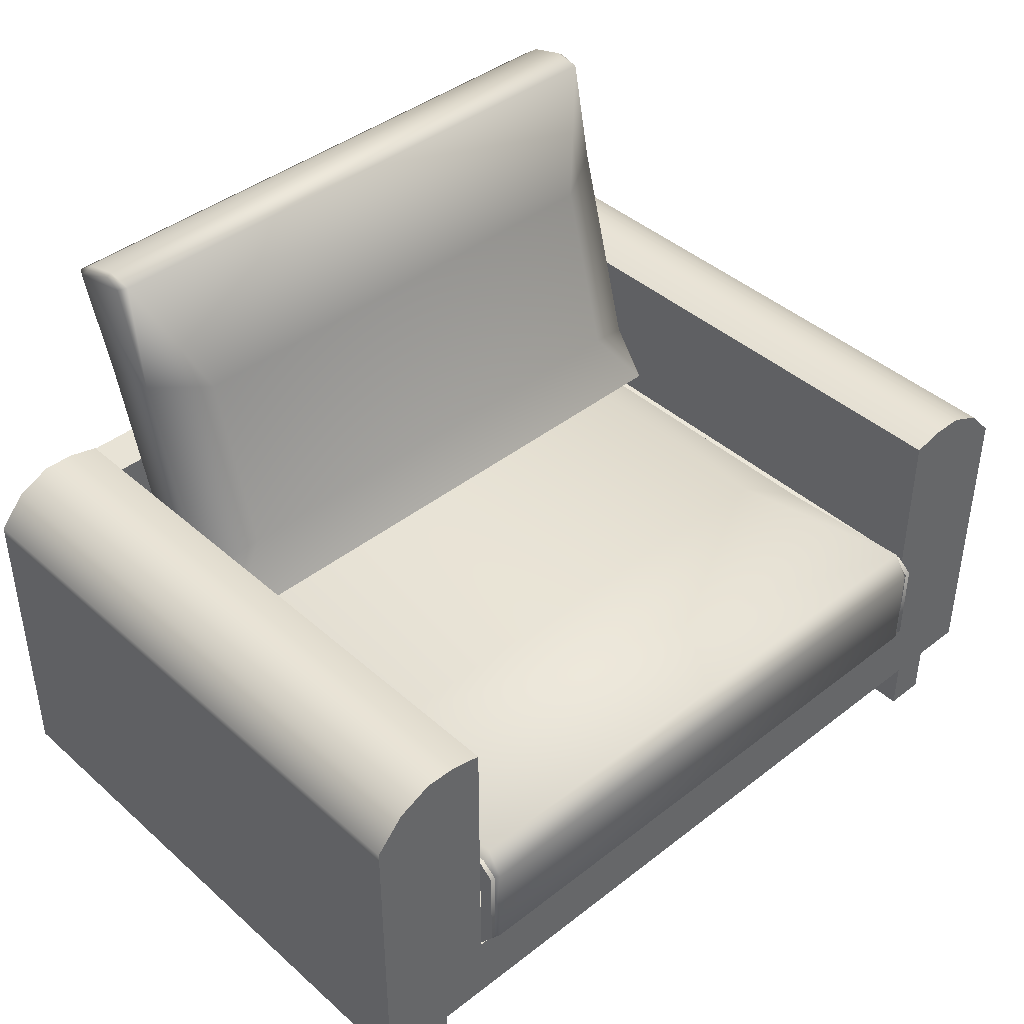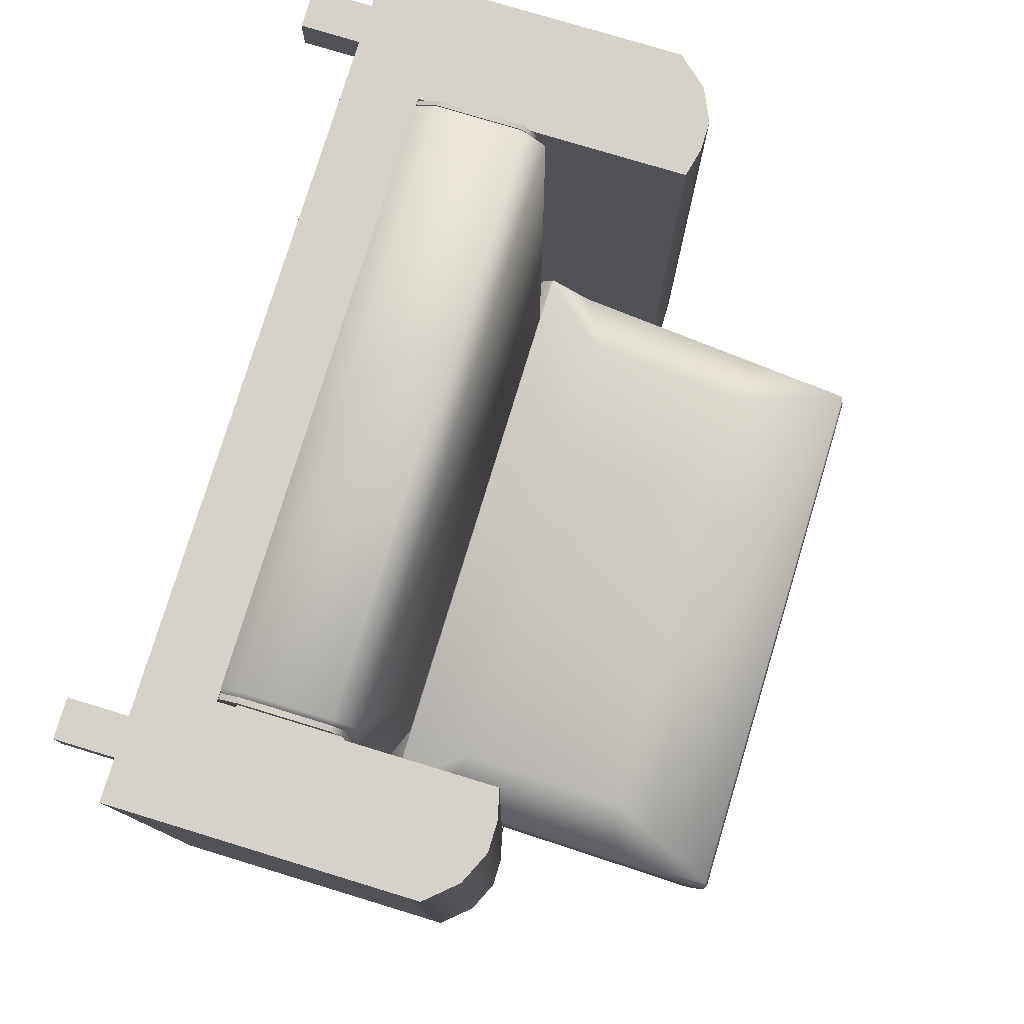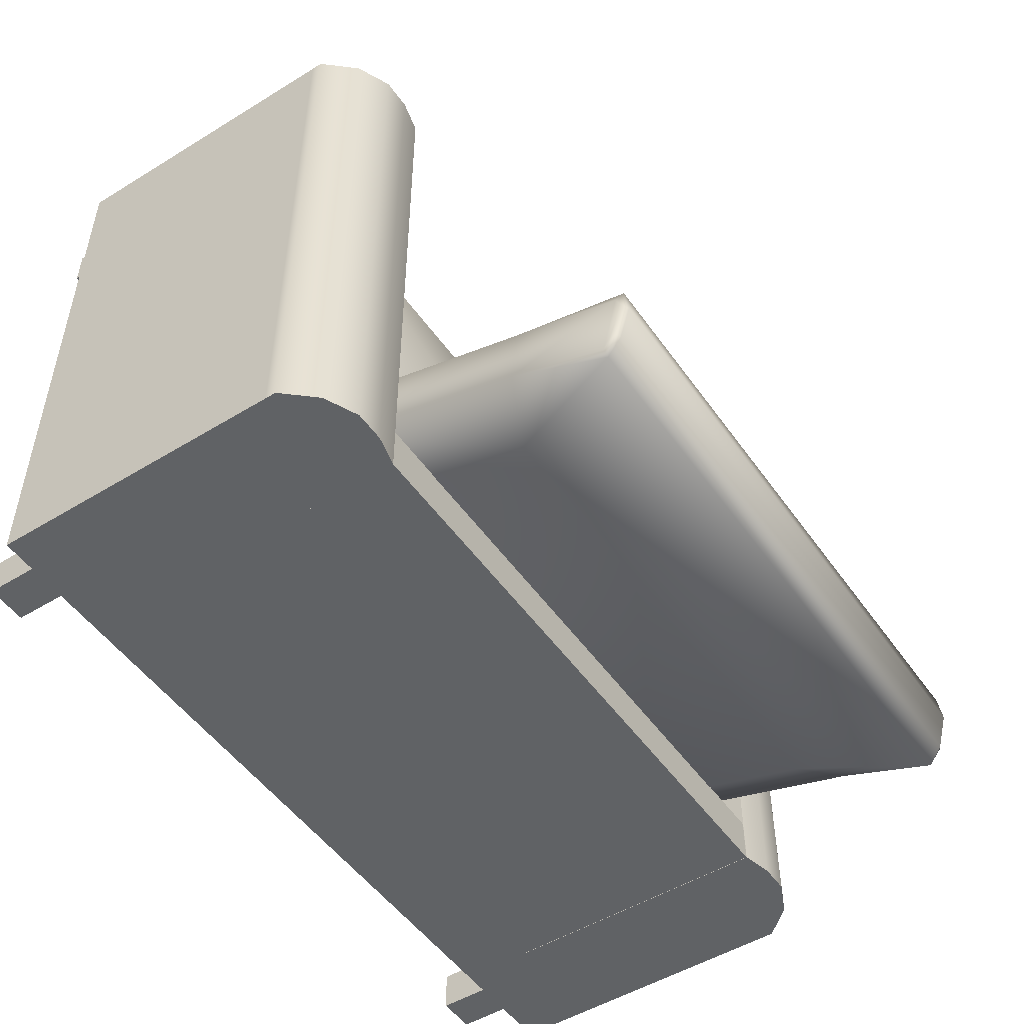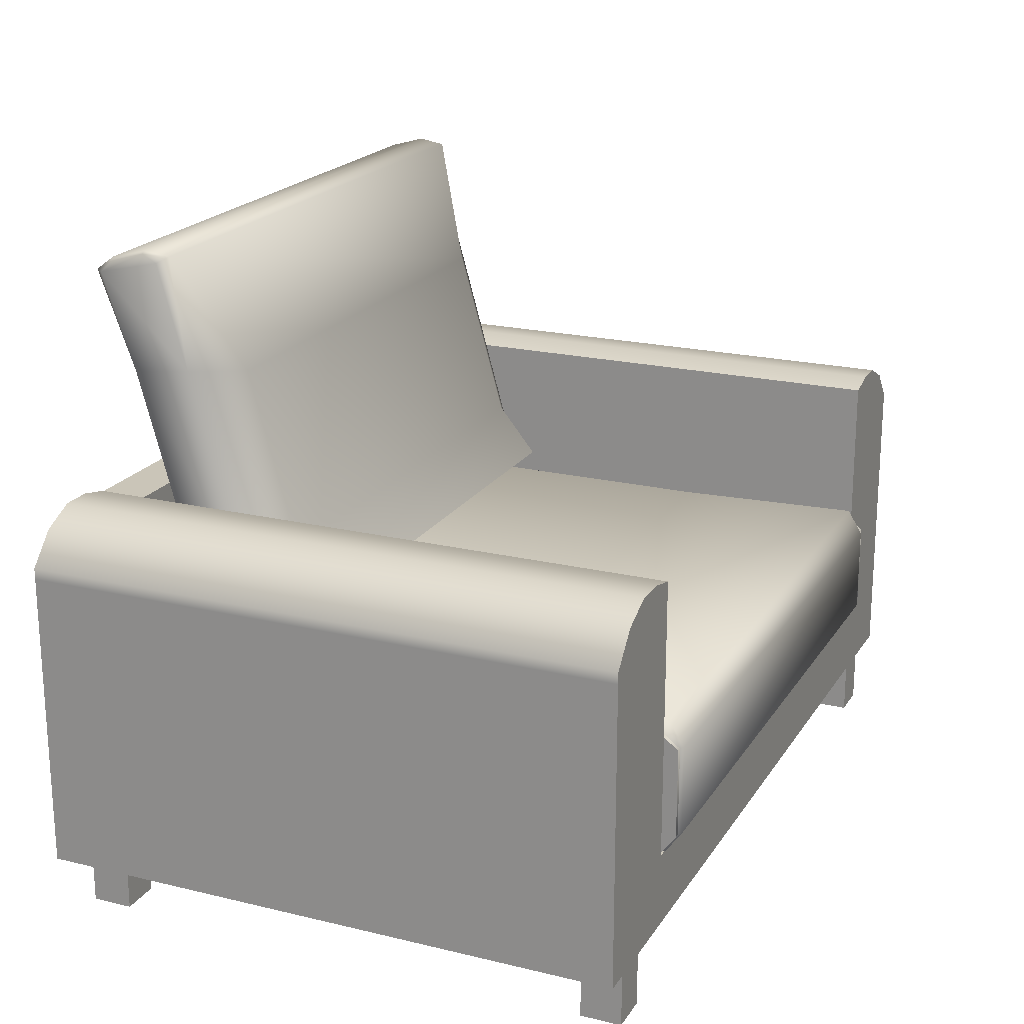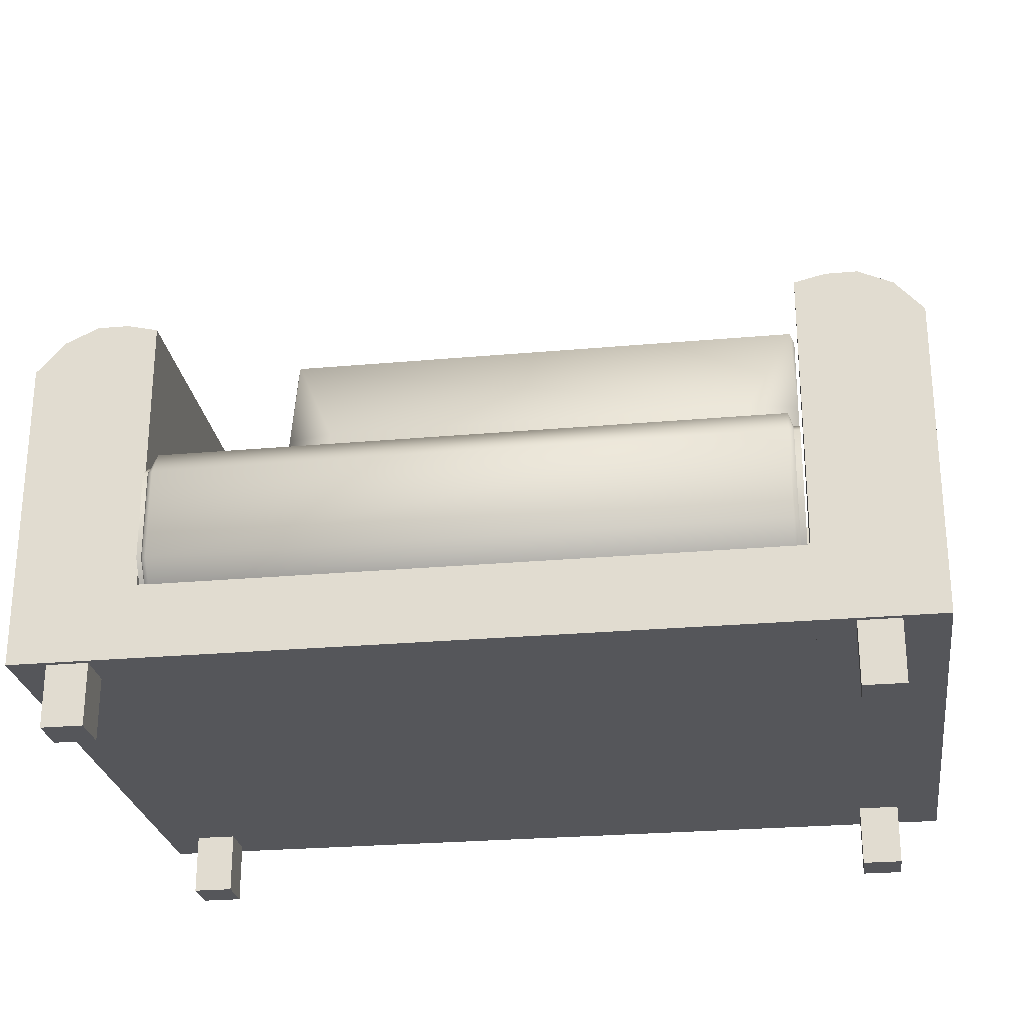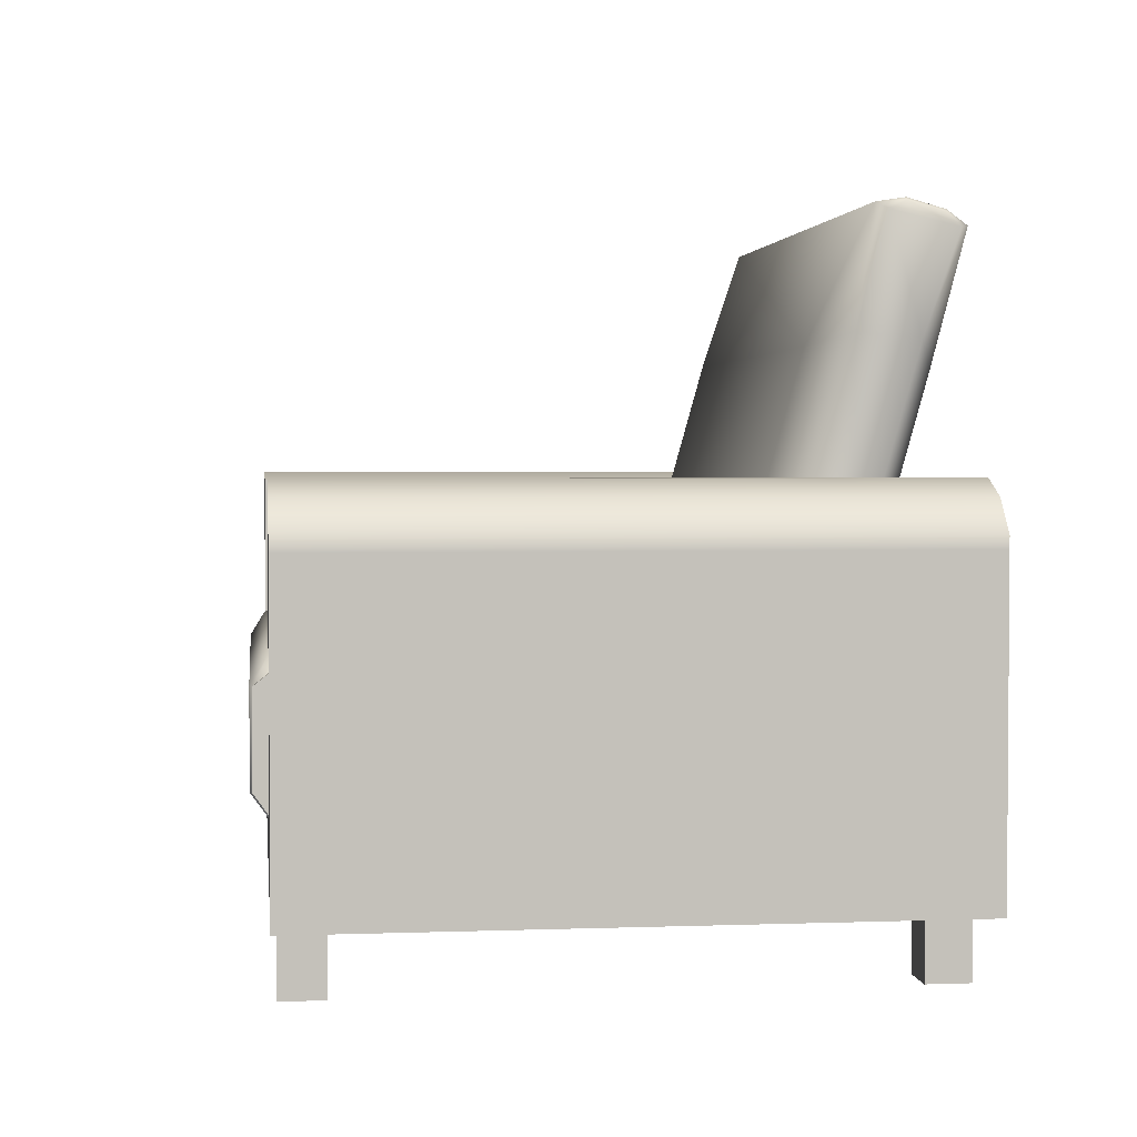
<metadata>
{"format":"obj","ext":"obj","renderer":"f3d","projection":"perspective","resolution":1024,"background":"white","views":[{"elev":41.8,"azim":-43.2,"up":"+Y"},{"elev":77.7,"azim":106.9,"up":"+Z"},{"elev":-50.5,"azim":123.9,"up":"+Z"},{"elev":20.3,"azim":-66.3,"up":"+Y"},{"elev":-25.8,"azim":8.2,"up":"+Y"},{"elev":2.6,"azim":82.9,"up":"+Y"}]}
</metadata>
<code>
o chair
g chair
v -4.269 -4.074 -4
v 4.178 -4.074 -4
v -4.269 -3.073 -4
v 4.178 -3.073 -4
v -4.269 -4.074 4
v 4.178 -4.074 4
v -4.269 -3.073 4
v 4.178 -3.073 4
v -5.895 -4.074 -4
v -4.269 -4.074 -4
v -5.895 0.1168 -4
v -4.269 0.6396 -4
v -5.895 -4.074 4
v -4.269 -4.074 4
v -5.895 0.1168 4
v -4.269 0.6396 4
v -5.082 0.7365 4
v -5.082 -4.074 4
v -5.082 -4.074 -4
v -5.082 0.7365 -4
v -4.675 0.7365 4
v -4.675 -4.074 4
v -4.675 -4.074 -4
v -4.675 0.7365 -4
v -4.269 -0.0315 4
v -4.675 -0.0315 4
v -5.082 -0.0315 4
v -5.895 -0.0315 4
v -5.895 -0.0315 -4
v -5.082 -0.0315 -4
v -4.675 -0.0315 -4
v -4.269 -0.0315 -4
v -5.528 0.5299 4
v -5.528 -0.0315 4
v -5.528 -4.074 4
v -5.528 -4.074 -4
v -5.528 -0.0315 -4
v -5.528 0.5299 -4
v 5.804 -4.074 -4
v 4.178 -4.074 -4
v 5.804 0.1168 -4
v 4.178 0.6396 -4
v 5.804 -4.074 4
v 4.178 -4.074 4
v 5.804 0.1168 4
v 4.178 0.6396 4
v 4.991 0.7365 4
v 4.991 -4.074 4
v 4.991 -4.074 -4
v 4.991 0.7365 -4
v 4.584 0.7365 4
v 4.584 -4.074 4
v 4.584 -4.074 -4
v 4.584 0.7365 -4
v 4.178 -0.0315 4
v 4.584 -0.0315 4
v 4.991 -0.0315 4
v 5.804 -0.0315 4
v 5.804 -0.0315 -4
v 4.991 -0.0315 -4
v 4.584 -0.0315 -4
v 4.178 -0.0315 -4
v 5.437 0.5299 4
v 5.437 -0.0315 4
v 5.437 -4.074 4
v 5.437 -4.074 -4
v 5.437 -0.0315 -4
v 5.437 0.5299 -4
v -4.269 -3.447 -3.368
v 4.178 -3.447 -3.368
v -4.269 -3.447 -3.994
v 4.178 -3.447 -3.994
v -4.269 0.6336 -3.368
v 4.178 0.6336 -3.368
v -4.269 0.6336 -3.994
v 4.178 0.6336 -3.994
v 4.064 -2.786 4.183
v -4.242 -3.072 3.975
v 4.142 -2.786 4.183
v -4.242 -2.786 4.183
v -4.18 -2.786 4.183
v 4.064 -1.591 4.183
v 4.142 -1.591 4.183
v -4.242 -1.591 4.183
v 4.142 -1.429 -3.914
v -4.18 -3.072 3.975
v -4.18 -1.591 4.183
v 4.142 -3.072 3.975
v 4.064 -1.429 -3.914
v 4.142 -1.429 3.975
v -4.242 -1.429 3.975
v 4.064 -3.072 3.975
v 4.064 -1.429 3.975
v -4.18 -1.429 -3.914
v -4.242 -1.429 -3.914
v -4.18 -1.429 3.975
v 5.217 -3.869 -3.24
v 4.669 -3.869 -3.24
v 5.217 -4.905 -3.24
v 4.669 -4.905 -3.24
v 5.217 -3.869 -3.787
v 4.669 -3.869 -3.787
v 5.217 -4.905 -3.787
v 4.669 -4.905 -3.787
v 5.217 -3.869 3.931
v 4.669 -3.869 3.931
v 5.217 -4.905 3.931
v 4.669 -4.905 3.931
v 5.217 -3.869 3.383
v 4.669 -3.869 3.383
v 5.217 -4.905 3.383
v 4.669 -4.905 3.383
v -4.841 -3.869 3.931
v -5.389 -3.869 3.931
v -4.841 -4.905 3.931
v -5.389 -4.905 3.931
v -4.841 -3.869 3.383
v 4.064 -1.591 4.158
v 4 -1.591 4.214
v 4 -2.794 4.214
v 4.064 -2.786 4.158
v 4 -3.081 4.006
v 4.064 -3.072 3.951
v 4 -1.254 4.006
v 4.064 -1.429 3.951
v 4 -1.254 -3.93
v 4.064 -1.429 -3.938
v -4.116 -1.254 4.006
v -4.116 -1.591 4.214
v -4.116 -1.254 -3.93
v -4.116 -2.794 4.214
v -4.116 -3.081 4.006
v -4.18 -1.429 3.951
v -4.18 -1.591 4.158
v -4.18 -1.429 -3.938
v -4.18 -2.786 4.158
v -4.18 -3.072 3.951
v -3.406 -1.054 -1.693
v -4.18 -1.429 -2.046
v 3.29 -1.054 -1.693
v 4.064 -1.429 -2.046
v 4.064 -1.429 1.988
v 3.29 -1.054 1.635
v -3.406 -1.054 1.635
v -4.18 -1.429 1.988
v -5.389 -3.869 3.383
v -4.841 -4.905 3.383
v -5.389 -4.905 3.383
v -4.841 -3.869 -3.24
v -5.389 -3.869 -3.24
v -4.841 -4.905 -3.24
v -5.389 -4.905 -3.24
v -4.841 -3.869 -3.787
v -5.389 -3.869 -3.787
v -4.841 -4.905 -3.787
v -5.389 -4.905 -3.787
v 4.137 -1.03 -1.434
v 4.137 -1.193 -1.606
v 3.363 1.974 -3.757
v 4.137 -1.325 -2.074
v 4.137 -1.221 -2.271
v 4.072 -1.044 -1.335
v 4.072 -1.23 -1.587
v 4.137 2.326 -3.467
v 4.072 -1.364 -2.063
v 4.072 -1.308 -2.429
v -4.107 3.903 -3.268
v -4.043 3.942 -3.279
v -4.043 3.809 -3.755
v -4.107 3.772 -3.736
v 4.137 -0.5369 -2.663
v 3.363 -0.3879 -3.094
v -4.043 3.886 -2.913
v -4.107 3.8 -3.071
v -4.043 -1.044 -1.335
v -4.107 -1.03 -1.434
v 4.072 3.886 -2.913
v 4.072 3.942 -3.279
v -3.333 -0.3879 -3.094
v 4.072 3.809 -3.755
v 4.072 3.622 -4.007
v 4.137 3.8 -3.071
v 4.137 3.903 -3.268
v -4.107 -0.5369 -2.663
v 4.137 3.772 -3.736
v 4.137 3.608 -3.907
v 3.363 -0.1046 -1.585
v 4.137 -0.4563 -1.875
v -3.333 -0.1046 -1.585
v -4.107 -0.4563 -1.875
v -4.107 2.406 -2.679
v -3.333 2.257 -2.248
v 3.363 2.257 -2.248
v 4.137 2.406 -2.679
v -4.107 -1.325 -2.074
v -4.043 -1.364 -2.063
v -4.043 -1.23 -1.587
v -4.107 -1.193 -1.606
v -4.107 2.326 -3.467
v -3.333 1.974 -3.757
v -4.043 -1.308 -2.429
v -4.107 -1.221 -2.271
v -4.043 3.622 -4.007
v -4.107 3.608 -3.907
v -4.242 -3.072 3.975
v -4.242 -2.786 4.183
v -4.242 -1.591 4.183
v -4.242 -1.429 3.975
v 4.142 -1.429 3.975
v 4.142 -1.591 4.183
v 4.142 -2.786 4.183
v 4.142 -3.072 3.975
f 1 3 4 2
f 1 2 6 5
f 5 6 8 7
f 9 29 37 36
f 9 36 35 13
f 9 13 28 29
f 10 32 25 14
f 11 15 33 38
f 13 35 34 28
f 12 32 31 24
f 10 14 22 23
f 16 12 24 21
f 14 25 26 22
f 19 30 31 23
f 18 19 23 22
f 20 17 21 24
f 17 27 26 21
f 11 38 37 29
f 15 11 29 28
f 12 16 25 32
f 17 33 34 27
f 10 23 31 32
f 16 21 26 25
f 20 24 31 30
f 18 22 26 27
f 30 19 36 37
f 19 18 35 36
f 17 20 38 33
f 18 27 34 35
f 20 30 37 38
f 15 28 34 33
f 39 66 67 59
f 39 43 65 66
f 39 59 58 43
f 40 44 55 62
f 41 68 63 45
f 43 58 64 65
f 42 54 61 62
f 40 53 52 44
f 46 51 54 42
f 44 52 56 55
f 49 53 61 60
f 48 52 53 49
f 50 54 51 47
f 47 51 56 57
f 41 59 67 68
f 45 58 59 41
f 42 62 55 46
f 47 57 64 63
f 40 62 61 53
f 46 55 56 51
f 50 60 61 54
f 48 57 56 52
f 60 67 66 49
f 49 66 65 48
f 47 63 68 50
f 48 65 64 57
f 50 68 67 60
f 45 63 64 58
f 73 74 76 75
f 69 70 74 73
f 71 75 76 72
f 87 84 80 81
f 82 77 79 83
f 78 86 81 80
f 93 82 83 90
f 91 84 87 96
f 95 91 96 94
f 92 88 79 77
f 93 90 85 89
f 100 99 97 98
f 103 101 97 99
f 104 100 98 102
f 104 103 99 100
f 104 102 101 103
f 108 107 105 106
f 111 109 105 107
f 112 108 106 110
f 112 111 107 108
f 112 110 109 111
f 116 115 113 114
f 147 117 113 115
f 148 116 114 146
f 118 119 120 121
f 122 123 121 120
f 124 119 118 125
f 126 140 141 127
f 128 129 119 124
f 124 143 144 128
f 119 129 131 120
f 132 122 120 131
f 128 133 134 129
f 128 144 145 133
f 129 134 136 131
f 132 131 136 137
f 130 135 139 138
f 126 130 138 140
f 124 125 142 143
f 141 140 143 142
f 138 139 145 144
f 140 138 144 143
f 148 147 115 116
f 148 146 117 147
f 152 151 149 150
f 155 153 149 151
f 156 152 150 154
f 156 155 151 152
f 156 154 153 155
f 167 170 204 174
f 204 199 191 174
f 190 191 199 184
f 184 202 176 190
f 198 176 202 195
f 161 157 158 160
f 167 168 169 170
f 203 204 170 169
f 173 168 167 174
f 175 189 190 176
f 177 178 168 173
f 173 192 193 177
f 168 178 180 169
f 181 203 169 180
f 177 182 183 178
f 177 193 194 182
f 178 183 185 180
f 181 180 185 186
f 162 157 188 187
f 175 162 187 189
f 173 174 191 192
f 190 189 192 191
f 187 188 194 193
f 189 187 193 192
f 195 196 197 198
f 175 176 198 197
f 201 196 195 202
f 203 200 199 204
f 166 165 196 201
f 201 179 172 166
f 196 165 163 197
f 162 175 197 163
f 166 161 160 165
f 166 172 171 161
f 165 160 158 163
f 162 163 158 157
f 181 186 164 159
f 203 181 159 200
f 201 202 184 179
f 199 200 179 184
f 159 164 171 172
f 200 159 172 179
f 183 182 186 185
f 164 186 182 194
f 194 188 171 164
f 188 157 161 171
f 208 205 206 207
f 209 210 211 212

</code>
